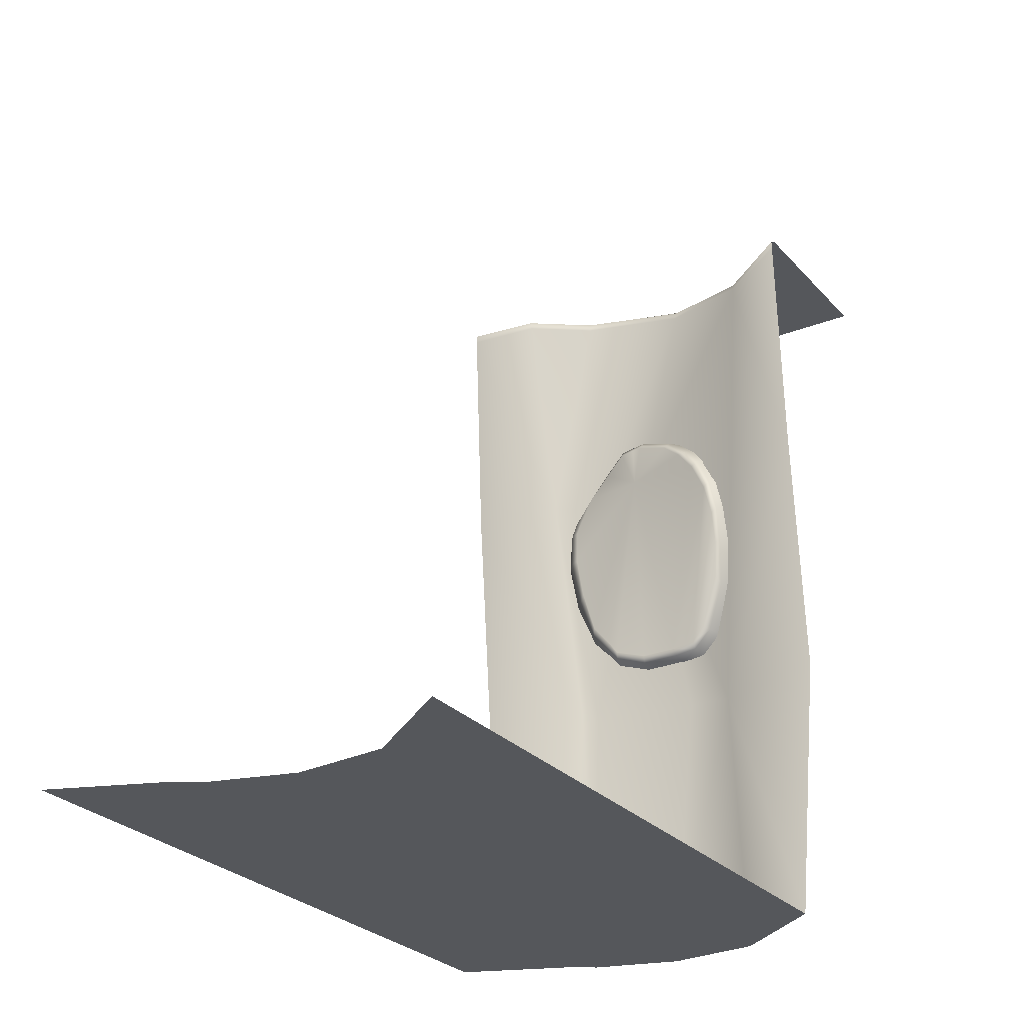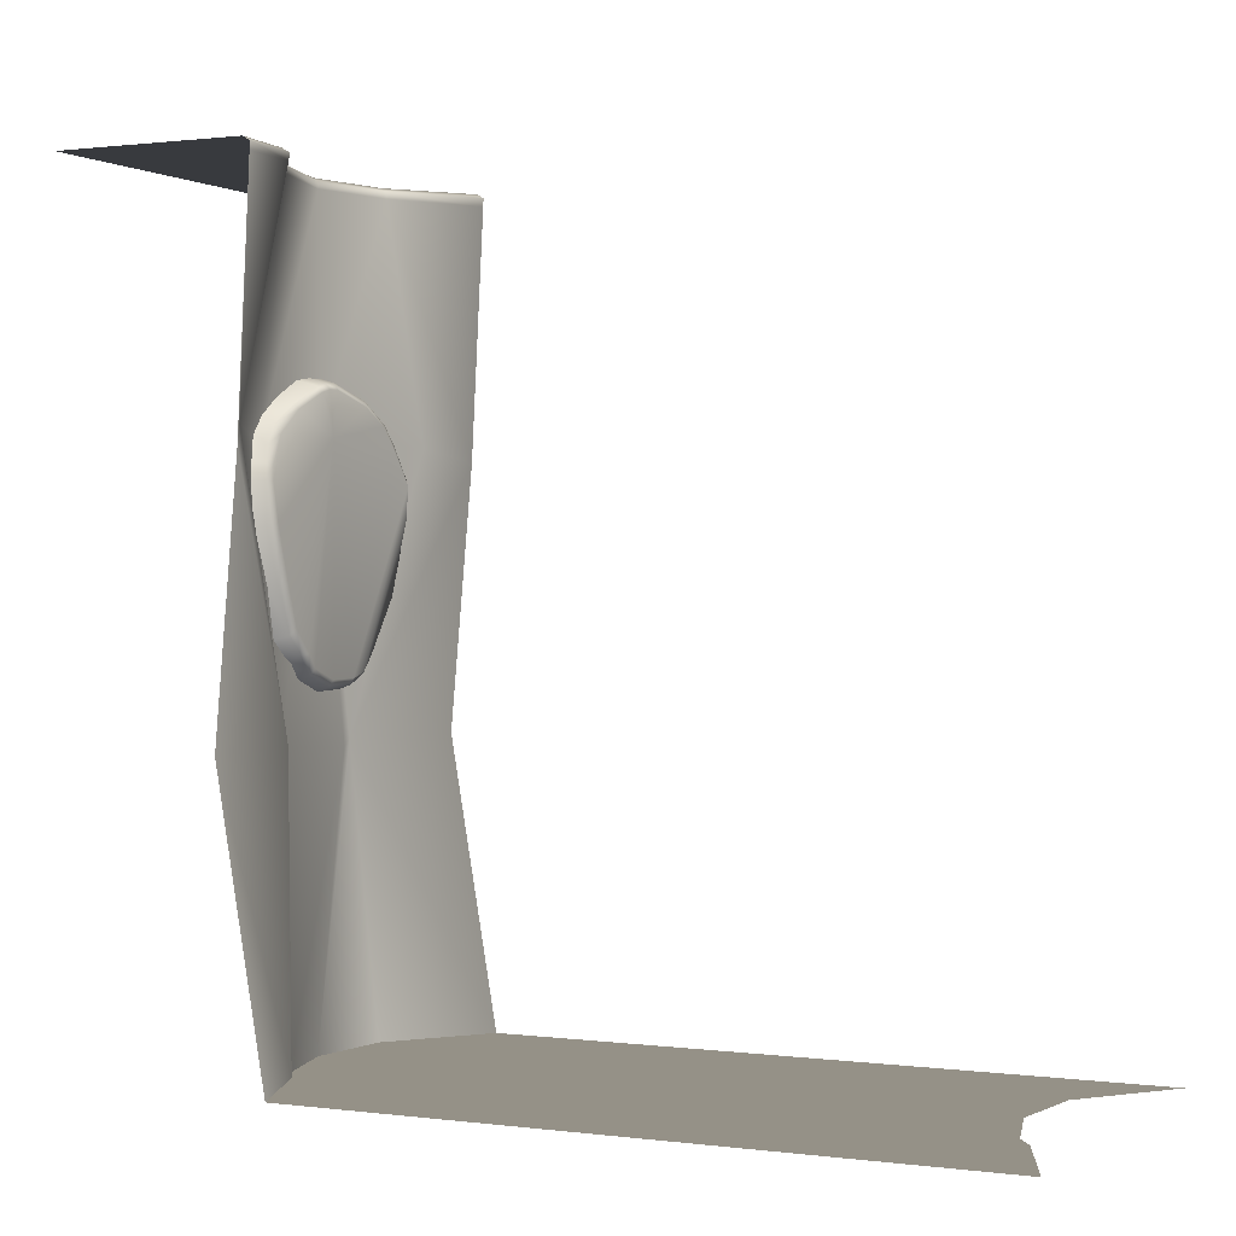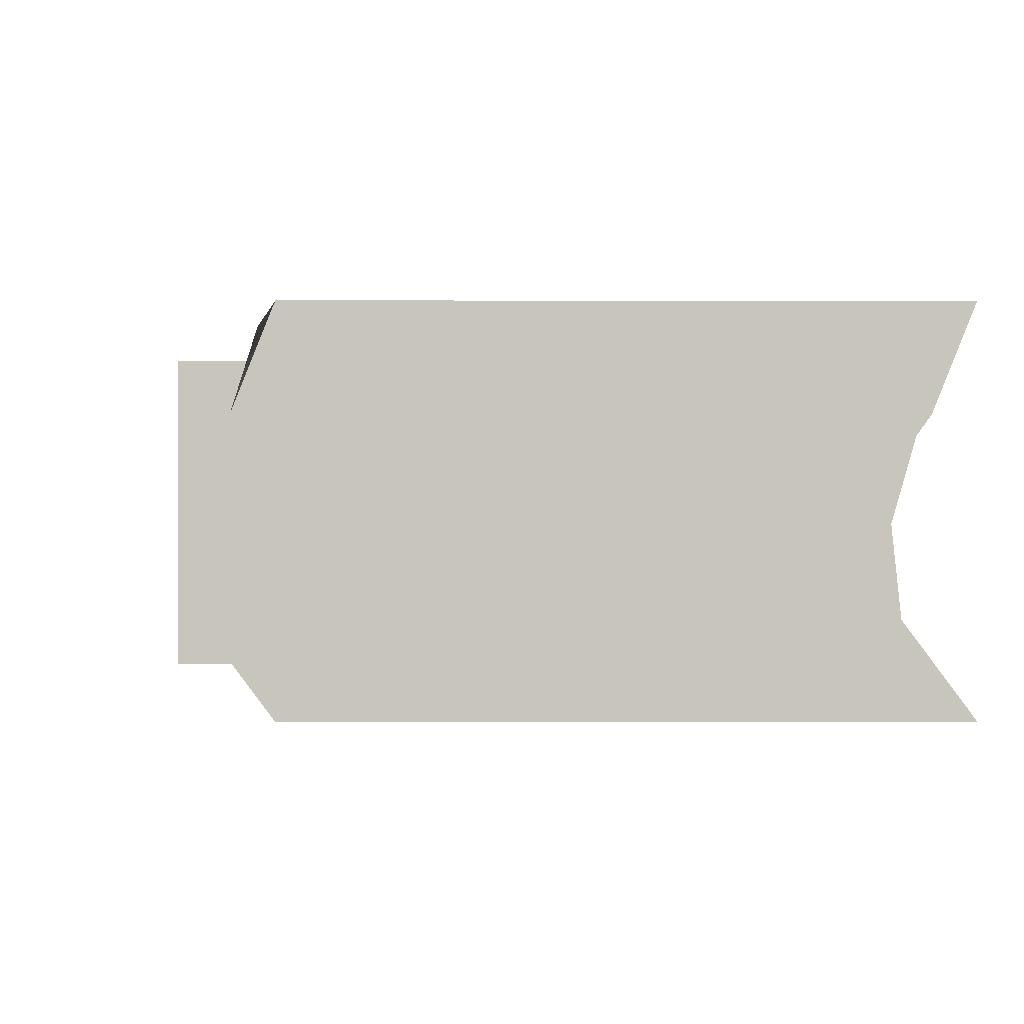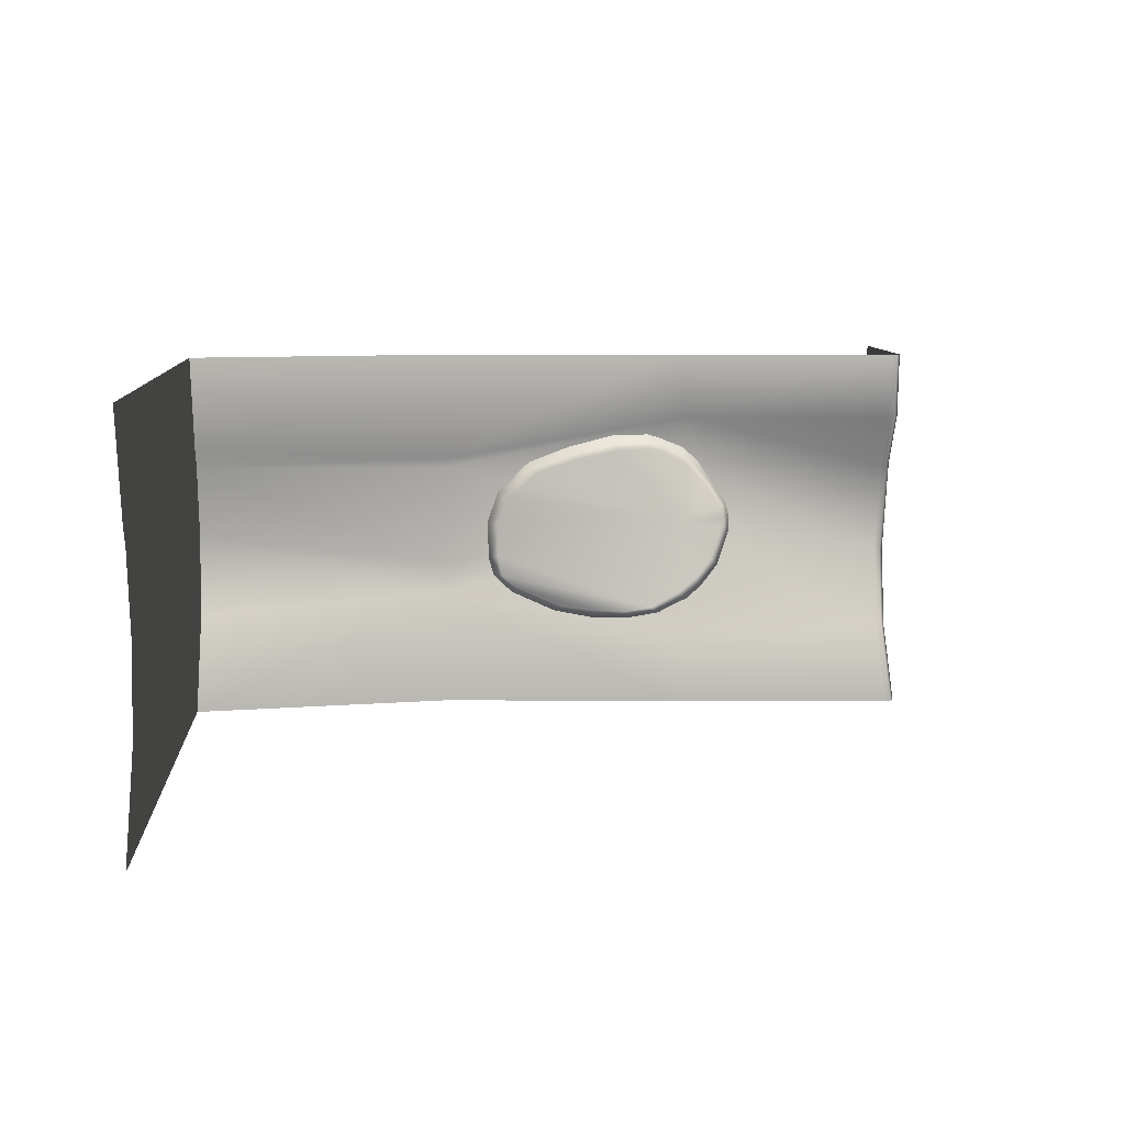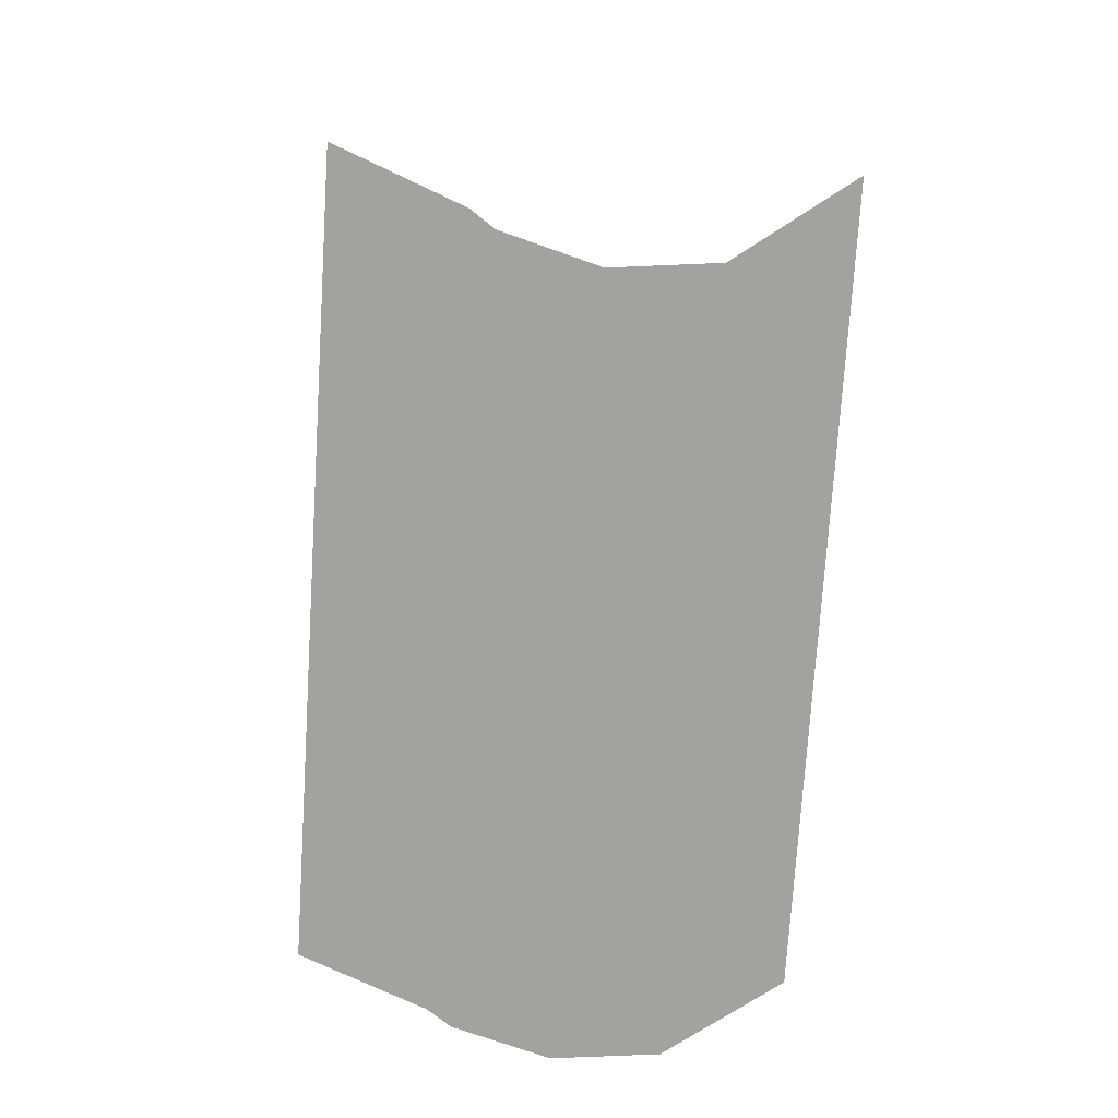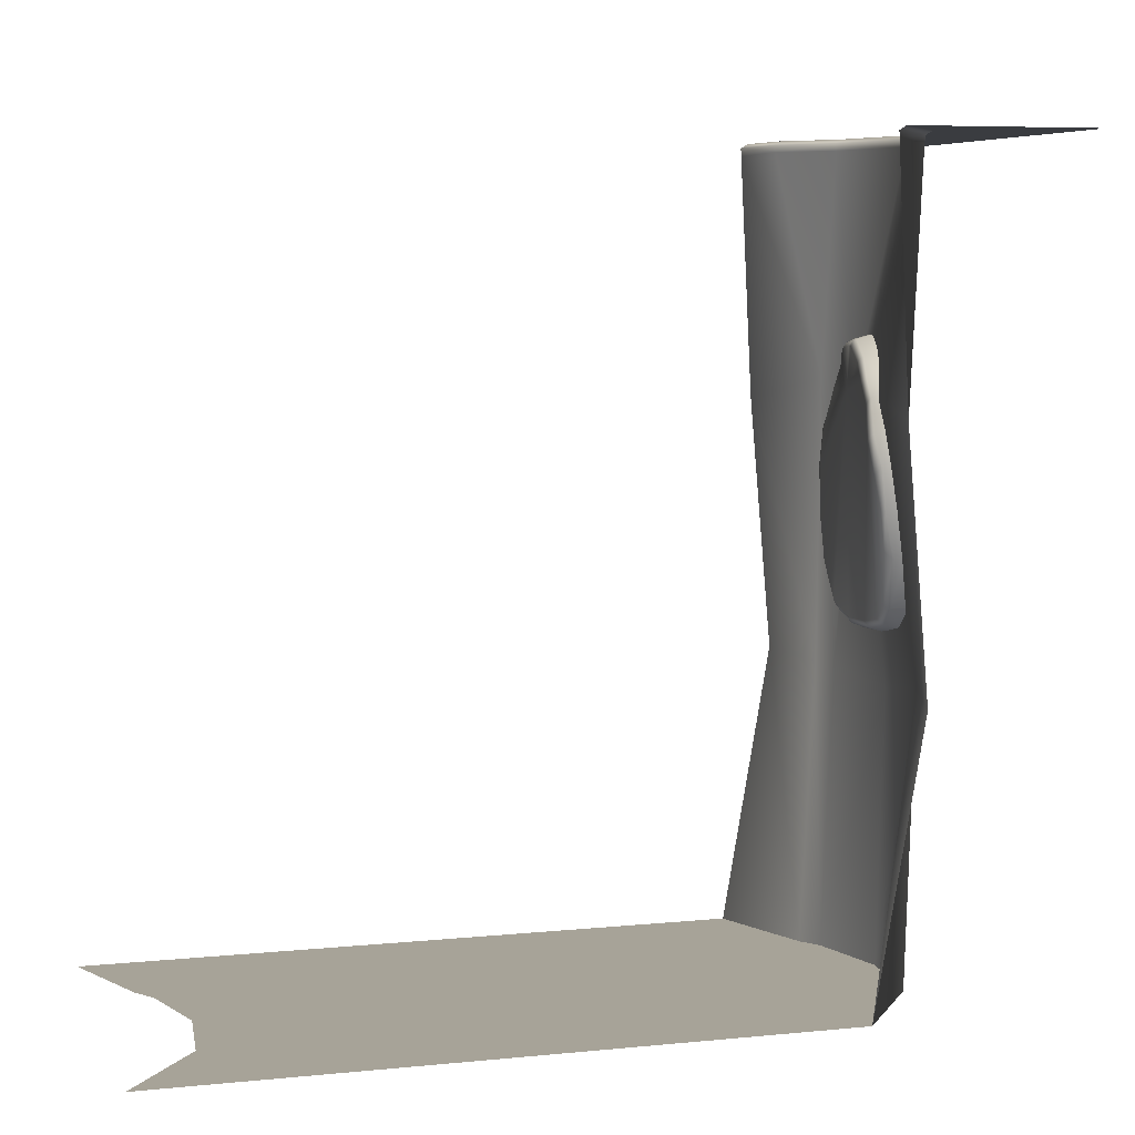
<metadata>
{"format":"obj","ext":"obj","renderer":"f3d","projection":"perspective","resolution":1024,"background":"white","views":[{"elev":-26.7,"azim":121.8,"up":"+Y"},{"elev":0.8,"azim":26.1,"up":"+Y"},{"elev":-0.1,"azim":-0.4,"up":"+Z"},{"elev":8.2,"azim":86.4,"up":"+Z"},{"elev":-72.5,"azim":86.4,"up":"+Y"},{"elev":6.8,"azim":163.8,"up":"+Y"}]}
</metadata>
<code>
g m_sp_cliff_edge_05
v -0.217 -0.6681 0.2214
v -0.2207 -0.6157 0.1455
v -0.1814 -0.6874 0.2124
v -0.2129 -0.7216 0.2697
v -0.179 -0.7432 0.2505
v -0.1612 -0.7184 0.2168
v -0.1675 -0.7952 0.28
v -0.1582 -0.8016 0.2583
v -0.1579 -0.8429 0.2933
v -0.1496 -0.8442 0.2701
v -0.1449 -0.9585 0.2882
v -0.1378 -0.9544 0.2652
v -0.1407 -1.115 0.2532
v -0.1294 -1.091 0.2376
v -0.1426 -1.25 0.2059
v -0.1274 -1.23 0.1942
v -0.135 -1.301 0.1648
v -0.1244 -1.297 0.1374
v -0.1388 -1.358 0.1136
v -0.1244 -1.338 0.1081
v -0.143 -1.391 0.01272
v -0.1207 -0.7225 0.0213
v -0.1291 -1.371 0.008999
v -0.1336 -1.37 -0.1011
v -0.1482 -1.389 -0.1039
v -0.1616 -1.374 -0.1682
v -0.143 -1.355 -0.1702
v -0.1616 -1.318 -0.2249
v -0.143 -1.31 -0.2098
v -0.07653 -0.7468 -0.223
v -0.08113 -0.6839 -0.1716
v -0.09164 -0.6769 -0.1941
v -0.1101 -0.6161 -0.1228
v -0.08753 -0.7257 -0.236
v -0.06186 -0.8451 -0.273
v -0.07621 -0.8222 -0.2853
v -0.07764 -0.9381 -0.29
v -0.1265 -0.6666 -0.2129
v -0.09945 -1.036 -0.2886
v -0.1164 -1.153 -0.2756
v -0.09751 -0.6329 -0.1099
v -0.1219 -0.5914 -0.001602
v -0.1274 -0.592 0.02829
v -0.1431 -0.573 0.03008
v -0.1399 -0.5838 0.07427
v -0.1244 -0.6019 0.06901
v -0.1673 -0.6323 0.1498
v -0.1514 -0.6495 0.1427
v -0.1219 -0.5914 -0.001602
v -0.1431 -0.573 0.03008
v -0.1365 -0.5722 -0.006882
v -0.09751 -0.6329 -0.1099
v -0.1101 -0.6161 -0.1228
v -0.08113 -0.6839 -0.1716
v -0.1537 -0.6036 -0.1398
v -0.1816 -0.5592 -0.01518
v -0.1928 -0.5599 0.02999
v -0.2047 -0.5677 0.07237
v -0.1399 -0.5838 0.07427
v -0.1265 -0.6666 -0.2129
v -0.1673 -0.6323 0.1498
v -0.2207 -0.6157 0.1455
v -0.1814 -0.6874 0.2124
v -0.07621 -0.8222 -0.2853
v -0.09363 -0.9137 -0.3051
v -0.07764 -0.9381 -0.29
v -0.09945 -1.036 -0.2886
v -0.1064 -1.035 -0.3037
v -0.1164 -1.153 -0.2756
v -0.1405 -1.173 -0.2842
v -0.143 -1.31 -0.2098
v -0.1616 -1.318 -0.2249
v -0.1197 -0.9064 -0.3158
v -0.1101 -0.8122 -0.2988
v -0.08753 -0.7257 -0.236
v -0.1092 -0.7172 -0.2532
v -0.1265 -0.6666 -0.2129
v -0.1657 -1.17 -0.2977
v -0.2087 -1.318 -0.2372
v -0.2071 -1.382 -0.176
v -0.1616 -1.374 -0.1682
v -0.1374 -1.028 -0.3211
v -0.1482 -1.389 -0.1039
v -0.143 -1.391 0.01272
v -0.1291 -1.371 0.008999
v -0.1244 -1.338 0.1081
v -0.1806 -1.406 0.01657
v -0.1388 -1.358 0.1136
v -0.1756 -1.37 0.1229
v -0.1731 -1.324 0.1607
v -0.135 -1.301 0.1648
v -0.1817 -1.261 0.2222
v -0.1862 -1.402 -0.108
v -0.1616 -1.374 -0.1682
v -0.2071 -1.382 -0.176
v -0.1817 -1.261 0.2222
v -0.1648 -1.122 0.277
v -0.1794 -0.9655 0.3151
v -0.1974 -0.8459 0.3208
v -0.2079 -0.7942 0.3064
v -0.0454 -1.814e-08 0.3907
v -0.6 0 0.6
v -0.1746 -1.814e-08 0.2134
v -0.02494 -7.958e-15 0.6
v -0.2653 -1.814e-08 -0.1055
v -0.6 0 -0.6
v -0.2453 -0.01244 -0.09922
v -0.1526 -0.01244 0.2062
v -0.02684 -0.01244 0.3797
v -0.003341 -0.01244 0.6
v -0.2032 -1.814e-08 -0.3711
v -0.02494 6.513e-09 -0.6
v -0.003341 -0.01244 -0.6
v -0.1846 -0.01244 -0.3595
v -0.003341 -0.01244 0.6
v -0.02684 -0.01244 0.3797
v -0.03145 -0.03257 0.3796
v -0.004575 -0.03661 0.6
v -0.1526 -0.01244 0.2062
v -0.1547 -0.03371 0.2066
v -0.243 -0.03325 -0.0958
v -0.2453 -0.01244 -0.09922
v -0.1846 -0.01244 -0.3595
v -0.1813 -0.03359 -0.36
v -0.004575 -0.03661 -0.6
v -0.003341 -0.01244 -0.6
v -0.04189 -0.7675 0.6
v -0.1843 -0.6997 0.3763
v -0.1231 -1.536 0.2431
v -0.1107 -1.543 0.6
v -0.1679 -1.541 0.2085
v -0.09302 -2.399 0.2765
v 0.03669 -2.399 0.6
v -0.137 -2.399 0.215
v -0.1848 -1.56 -0.1348
v -0.1676 -0.7231 0.01775
v -0.2345 -1.542 -0.2447
v -0.07362 -0.7346 -0.3774
v -0.04189 -0.7675 -0.6
v -0.1107 -1.543 -0.6
v 0.03669 -2.399 -0.6
v -0.1802 -2.399 -0.309
v -0.226 -0.7388 0.2198
v -0.2089 -2.399 -0.03608
v -0.2089 -2.399 -0.03608
v 1.791 -2.399 -0.03608
v 1.863 -2.399 0.215
v -0.137 -2.399 0.215
v 1.907 -2.399 0.2765
v -0.09302 -2.399 0.2765
v 2.037 -2.399 0.6
v 0.03669 -2.399 0.6
v -0.1802 -2.399 -0.309
v 1.82 -2.399 -0.309
v 0.03669 -2.399 -0.6
v 2.037 -2.399 -0.6
g m_sp_cliff_edge_05_0
f 3 2 1
f 4 3 1
f 5 3 4
f 6 3 5
f 6 5 7
f 8 6 7
f 8 7 9
f 10 8 9
f 6 8 10
f 10 9 11
f 12 10 11
f 12 11 13
f 14 12 13
f 14 13 15
f 16 14 15
f 16 15 17
f 18 16 17
f 18 17 19
f 20 18 19
f 20 19 21
f 18 20 22
f 16 18 22
f 14 16 22
f 12 14 22
f 10 12 22
f 22 6 10
f 20 23 22
f 23 24 22
f 24 23 25
f 24 25 26
f 27 24 26
f 27 26 28
f 29 27 28
f 24 30 22
f 30 31 22
f 31 30 32
f 31 32 33
f 30 34 32
f 30 35 34
f 24 35 30
f 24 27 35
f 35 36 34
f 35 37 36
f 27 37 35
f 37 27 29
f 38 32 34
f 32 38 33
f 39 37 29
f 29 40 39
f 22 31 41
f 42 22 41
f 22 42 43
f 44 43 42
f 43 44 45
f 46 43 45
f 43 46 22
f 46 45 47
f 48 46 47
f 48 22 46
f 48 47 3
f 6 48 3
f 48 6 22
f 51 50 49
f 49 52 51
f 52 53 51
f 52 54 53
f 53 55 51
f 55 56 51
f 51 56 50
f 56 57 50
f 57 58 50
f 58 59 50
f 60 55 53
f 59 58 61
f 58 62 61
f 62 63 61
f 66 65 64
f 66 67 65
f 67 68 65
f 67 69 68
f 69 70 68
f 69 71 70
f 71 72 70
f 65 73 64
f 73 74 64
f 64 74 75
f 74 76 75
f 76 77 75
f 78 70 72
f 79 78 72
f 80 79 72
f 81 80 72
f 82 68 70
f 78 82 70
f 82 73 65
f 68 82 65
f 85 84 83
f 85 86 84
f 84 87 83
f 87 84 88
f 89 87 88
f 90 89 88
f 90 88 91
f 92 90 91
f 87 93 83
f 83 93 94
f 93 95 94
f 96 17 15
f 97 96 15
f 13 97 15
f 97 13 11
f 98 97 11
f 98 11 9
f 99 98 9
f 100 99 9
f 7 100 9
f 100 7 5
f 100 5 4
f 103 102 101
f 104 101 102
f 102 103 105
f 105 106 102
f 107 105 103
f 108 107 103
f 108 103 101
f 109 101 104
f 109 108 101
f 110 109 104
f 111 105 107
f 105 111 106
f 111 112 106
f 113 112 111
f 114 113 111
f 114 111 107
f 117 116 115
f 118 117 115
f 116 117 119
f 117 120 119
f 120 121 119
f 121 122 119
f 123 122 121
f 124 123 121
f 123 124 125
f 126 123 125
g m_sp_cliff_edge_05_1
f 129 128 127
f 130 129 127
f 129 131 128
f 132 129 130
f 133 132 130
f 134 131 129
f 132 134 129
f 135 131 134
f 135 136 131
f 135 137 136
f 137 138 136
f 138 137 139
f 137 140 139
f 141 140 137
f 142 141 137
f 136 143 131
f 131 143 128
f 144 135 134
f 144 142 137
f 135 144 137
f 138 124 136
f 124 138 139
f 124 121 136
f 143 136 121
f 120 143 121
f 128 143 120
f 117 128 120
f 128 117 118
f 127 128 118
f 125 124 139
g m_sp_cliff_edge_05_2
f 147 146 145
f 148 147 145
f 149 147 148
f 150 149 148
f 151 149 150
f 152 151 150
f 145 146 153
f 146 154 153
f 153 154 155
f 154 156 155

</code>
